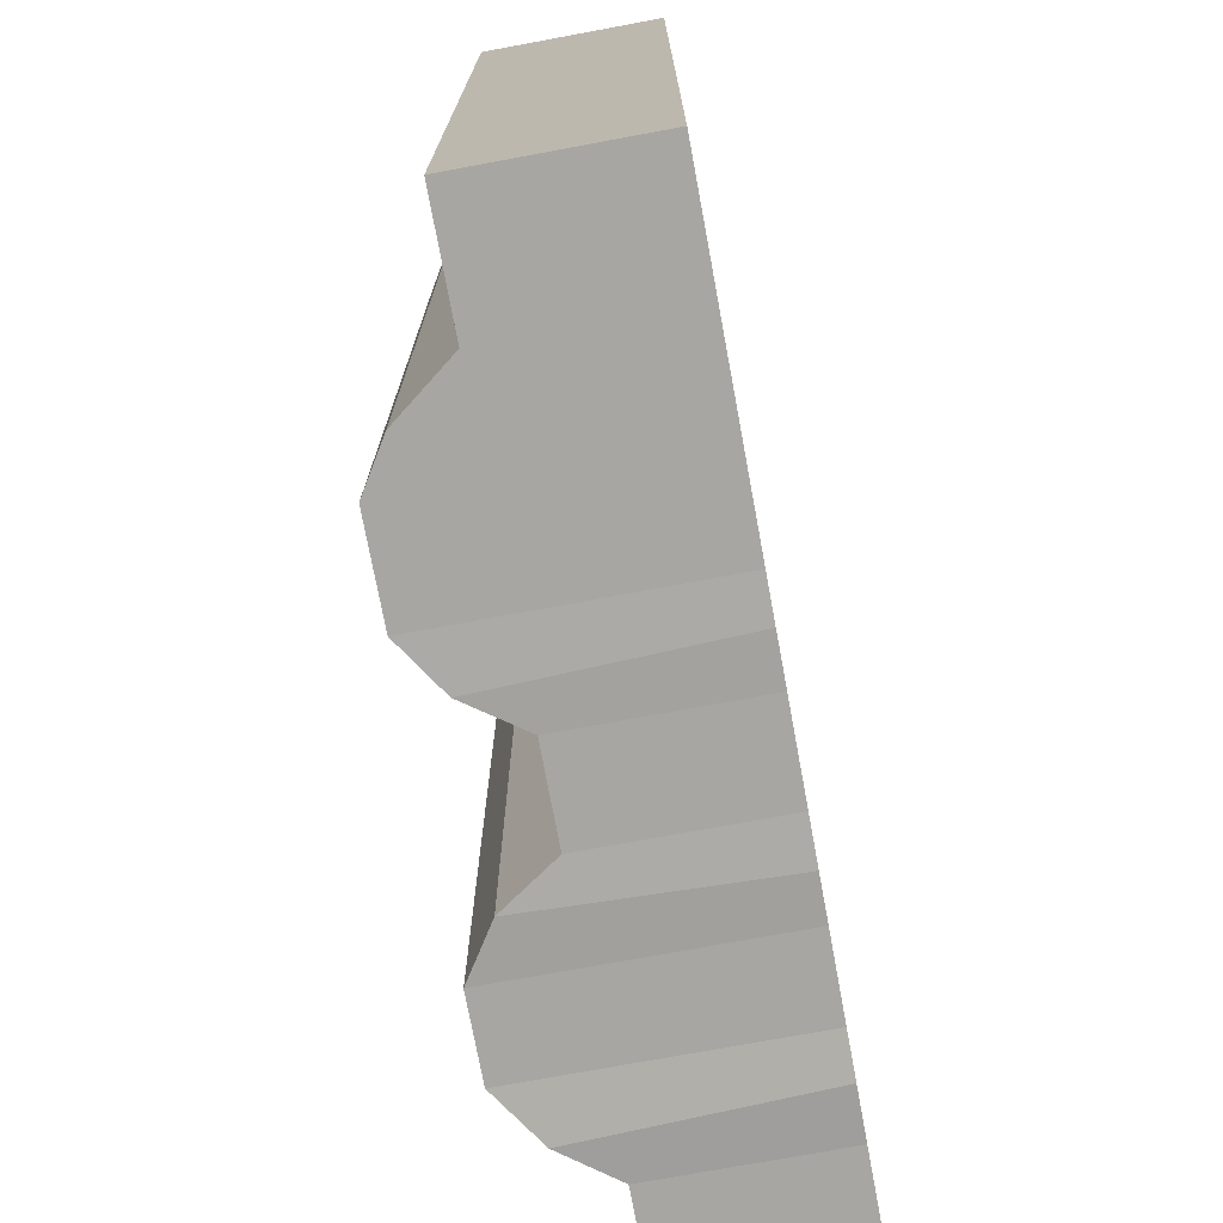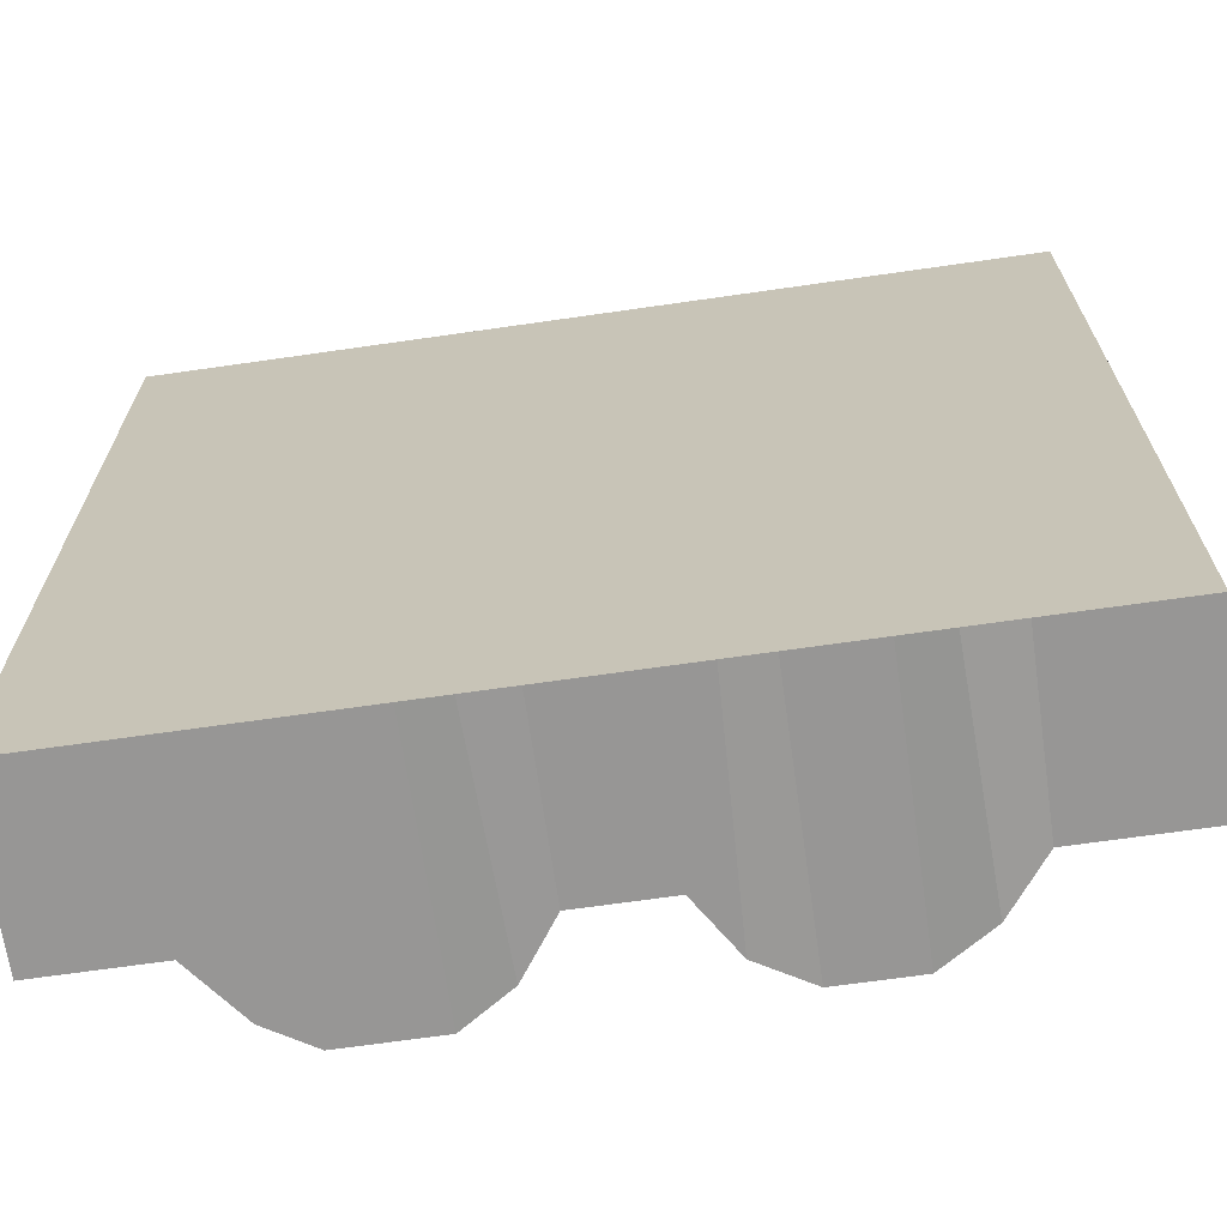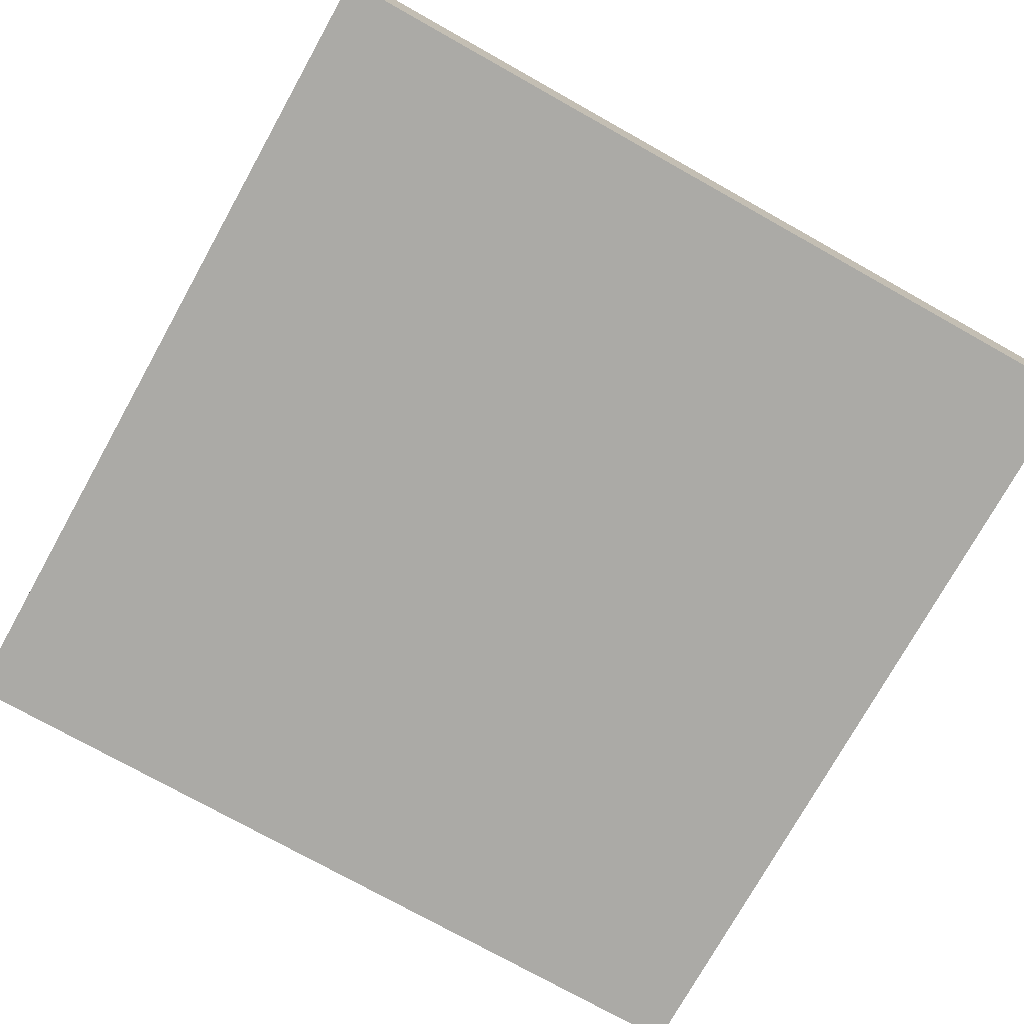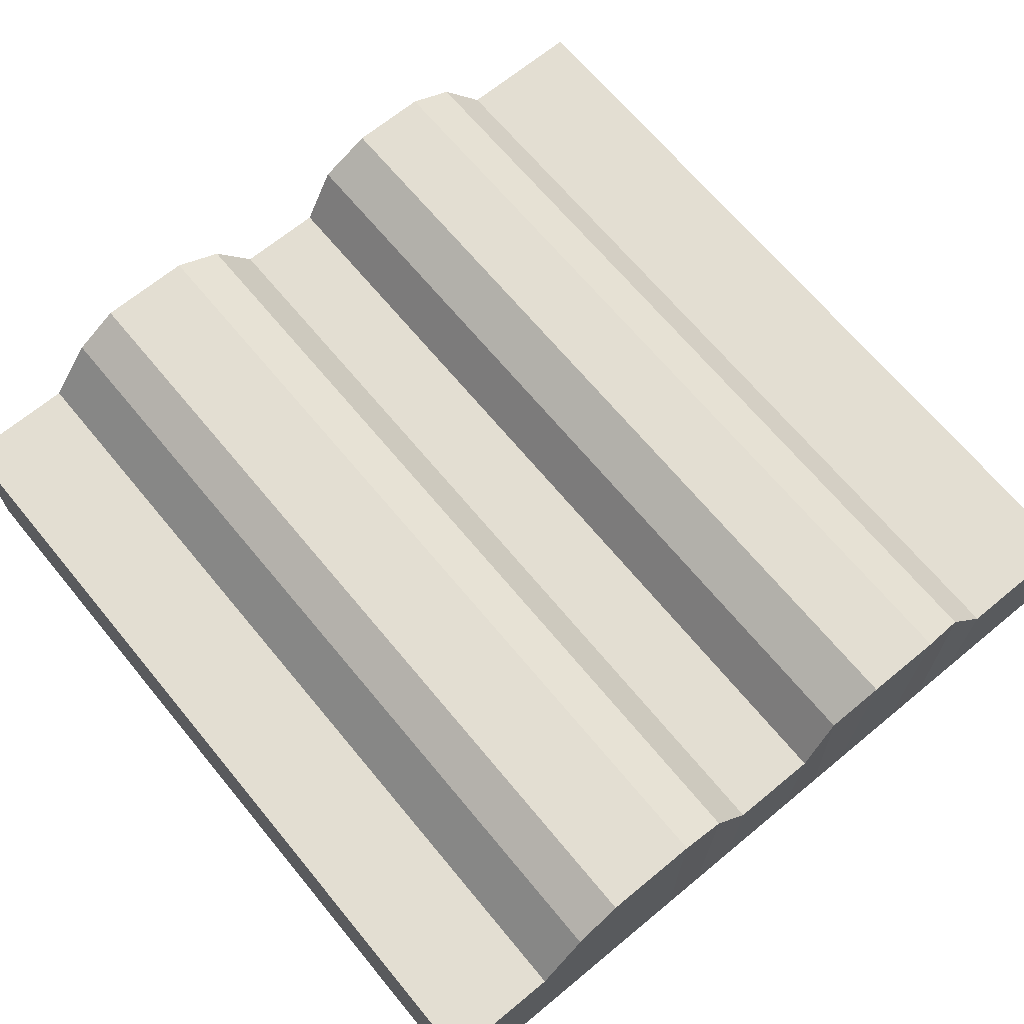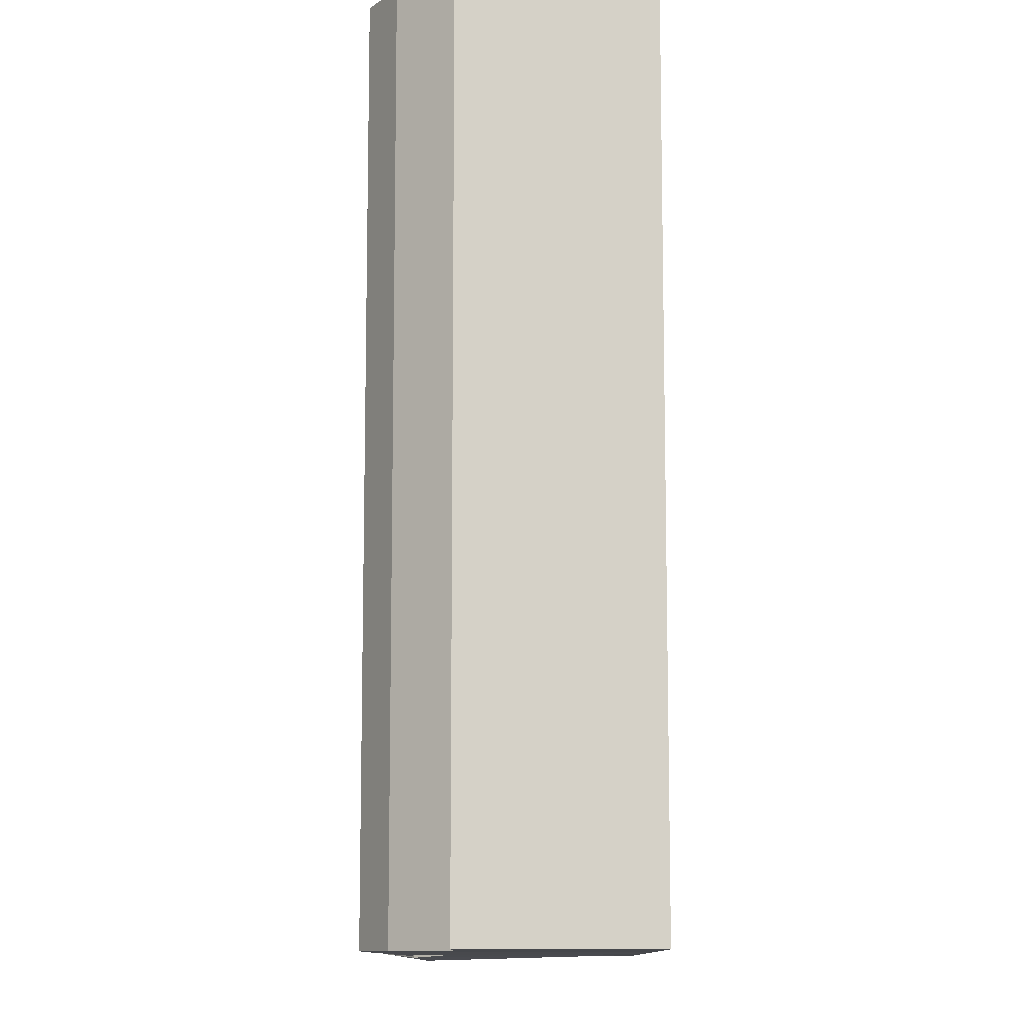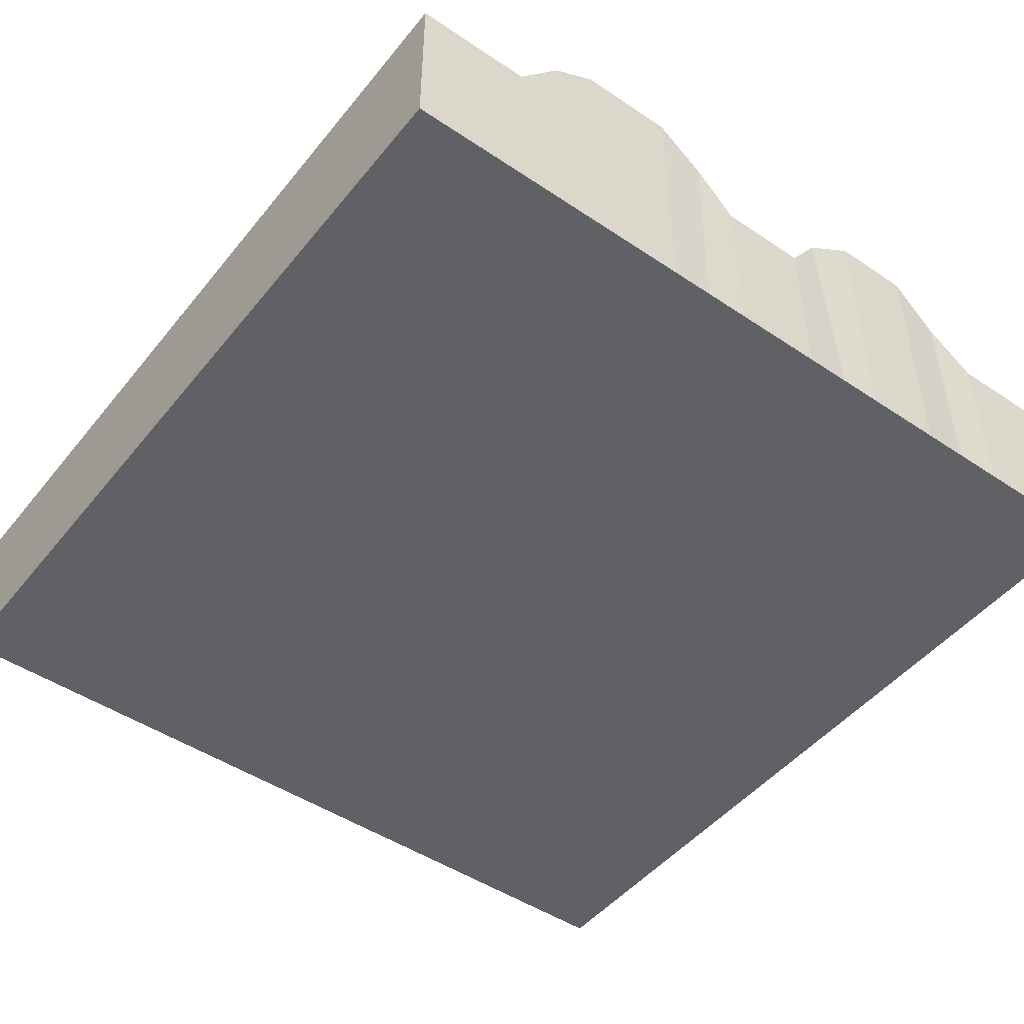
<metadata>
{"format":"obj","ext":"obj","renderer":"f3d","projection":"perspective","resolution":1024,"background":"white","views":[{"elev":-74.0,"azim":-79.5,"up":"+Z"},{"elev":-67.9,"azim":8.2,"up":"+Z"},{"elev":-75.9,"azim":-119.2,"up":"+Y"},{"elev":67.7,"azim":-39.6,"up":"+Y"},{"elev":-10.6,"azim":-89.3,"up":"+Z"},{"elev":-47.9,"azim":-37.0,"up":"+Y"}]}
</metadata>
<code>
o Cube
v -5 -1 5
v -5 1 5
v -5 -1 -5
v -5 1 -5
v 5 -1 5
v 5 1 5
v 5 -1 -5
v 5 1 -5
v -3.66 -1 -5
v -3.66 1 -5
v -3.66 -1 5
v -3.66 1 5
v -2.614 2 -5
v -2.614 -1 5
v -2.614 -1 -5
v -2.614 2 5
v -1.52 2 -5
v -1.52 -1 5
v -1.52 -1 -5
v -1.52 2 5
v -0.504 1 -5
v -0.504 -1 5
v -0.504 -1 -5
v -0.504 1 5
v 0.5132 1 -5
v 0.5132 -1 5
v 0.5132 -1 -5
v 0.5132 1 5
v 1.509 2 -5
v 1.509 -1 5
v 1.509 -1 -5
v 1.509 2 5
v 2.409 2 -5
v 2.409 -1 5
v 2.409 -1 -5
v 2.409 2 5
v 3.475 1 -5
v 3.475 -1 5
v 3.475 -1 -5
v 3.475 1 5
v -1.036 -1 -5
v -0.9442 1.609 4.968
v -0.9442 1.609 -5.032
v -1.036 -1 5
v 1.029 -1 -5
v 0.9251 1.628 4.954
v 0.9251 1.628 -5.046
v 1.029 -1 5
v 2.917 -1 -5
v 3.001 1.579 4.929
v 3.001 1.579 -5.071
v 2.917 -1 5
v -3.137 -1 -5
v -3.137 1.677 5
v -3.137 1.677 -5
v -3.137 -1 5
f 1 2 4 3
f 39 37 8 7
f 7 8 6 5
f 11 12 2 1
f 39 7 5 38
f 10 4 2 12
f 55 10 12 54
f 3 9 11 1
f 56 54 12 11
f 3 4 10 9
f 18 20 16 14
f 17 13 16 20
f 53 15 14 56
f 53 55 13 15
f 43 17 20 42
f 44 42 20 18
f 15 19 18 14
f 15 13 17 19
f 26 28 24 22
f 25 21 24 28
f 41 23 22 44
f 41 43 21 23
f 47 25 28 46
f 48 46 28 26
f 23 27 26 22
f 23 21 25 27
f 34 36 32 30
f 33 29 32 36
f 45 31 30 48
f 45 47 29 31
f 51 33 36 50
f 52 50 36 34
f 31 35 34 30
f 31 29 33 35
f 5 6 40 38
f 8 37 40 6
f 49 39 38 52
f 49 51 37 39
f 19 17 43 41
f 19 41 44 18
f 22 24 42 44
f 21 43 42 24
f 27 25 47 45
f 27 45 48 26
f 30 32 46 48
f 29 47 46 32
f 35 33 51 49
f 35 49 52 34
f 38 40 50 52
f 37 51 50 40
f 9 10 55 53
f 9 53 56 11
f 14 16 54 56
f 13 55 54 16

</code>
